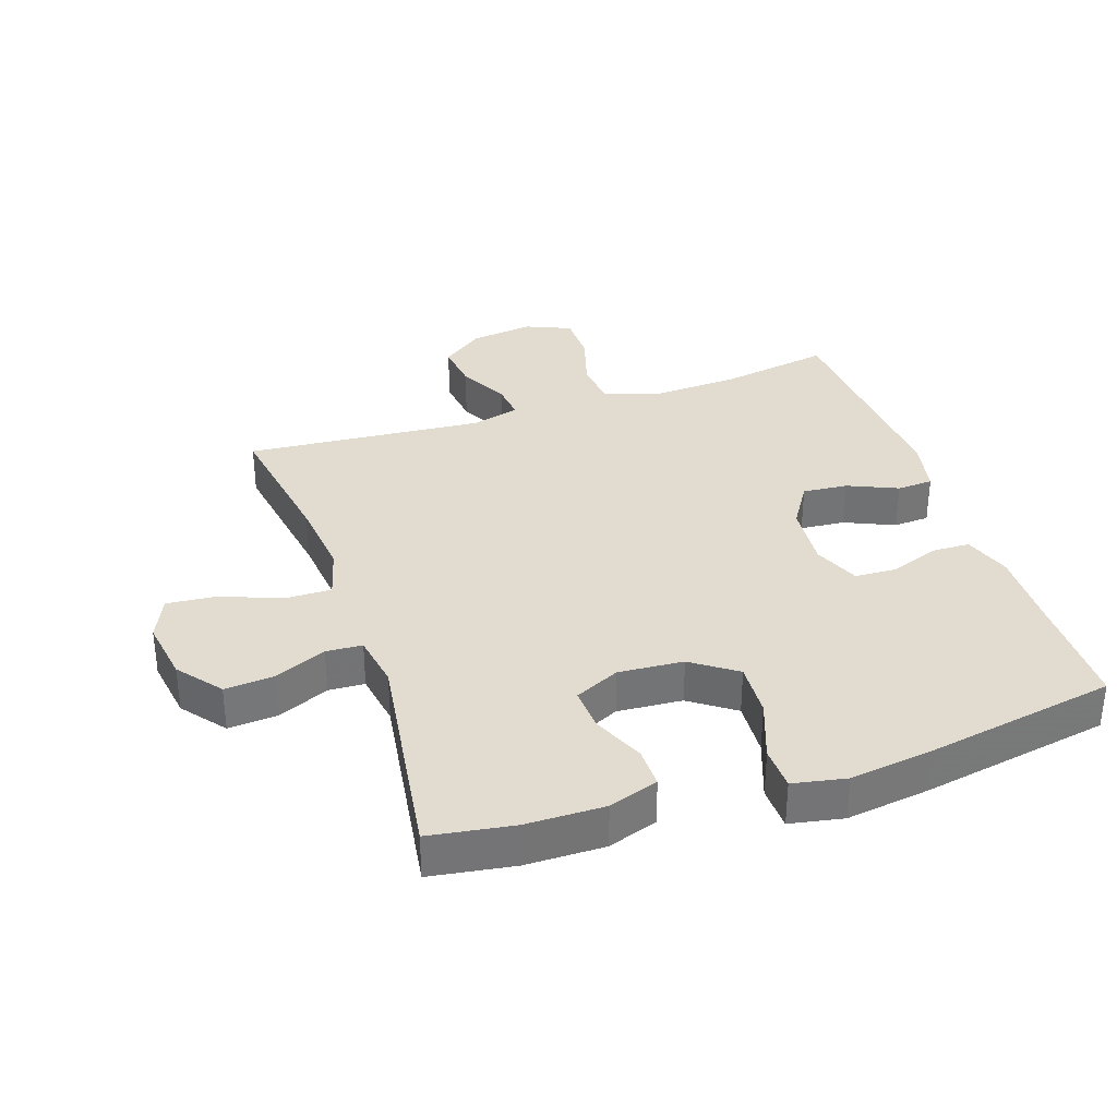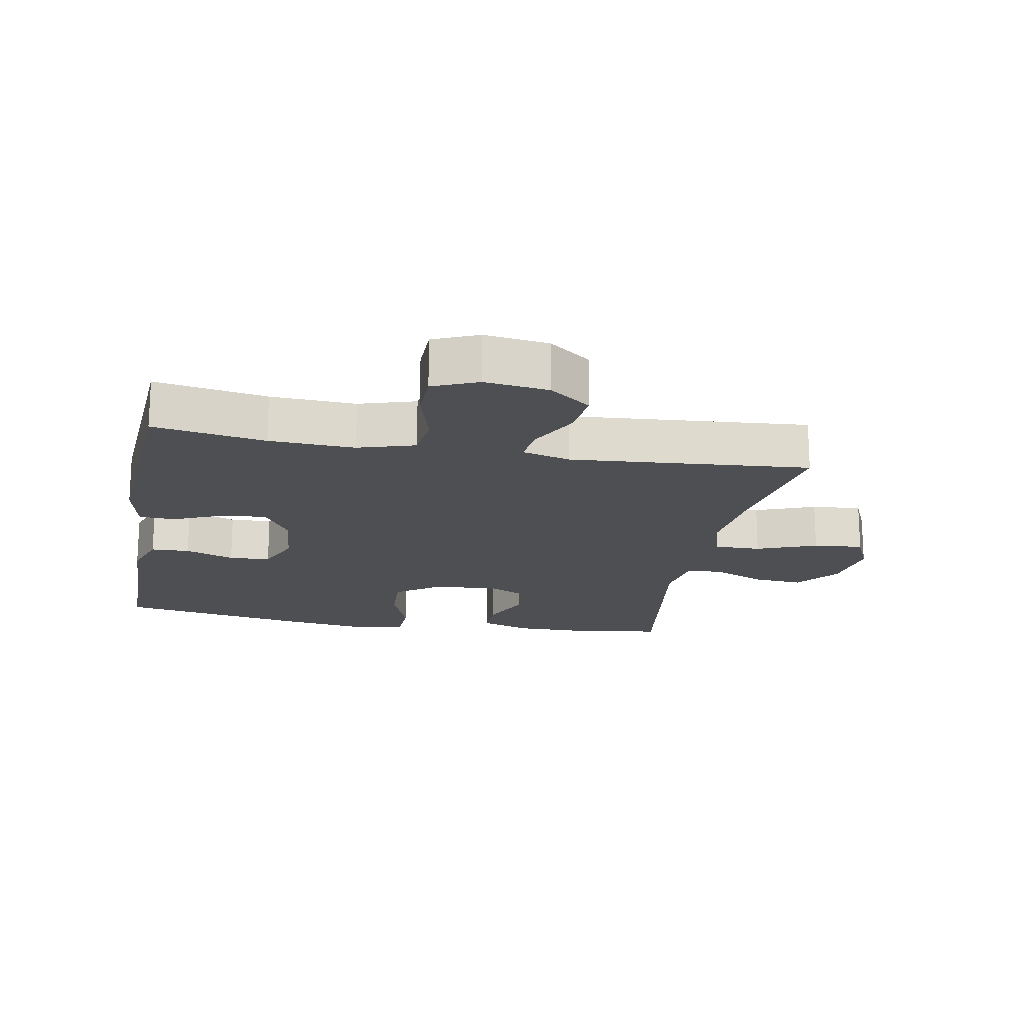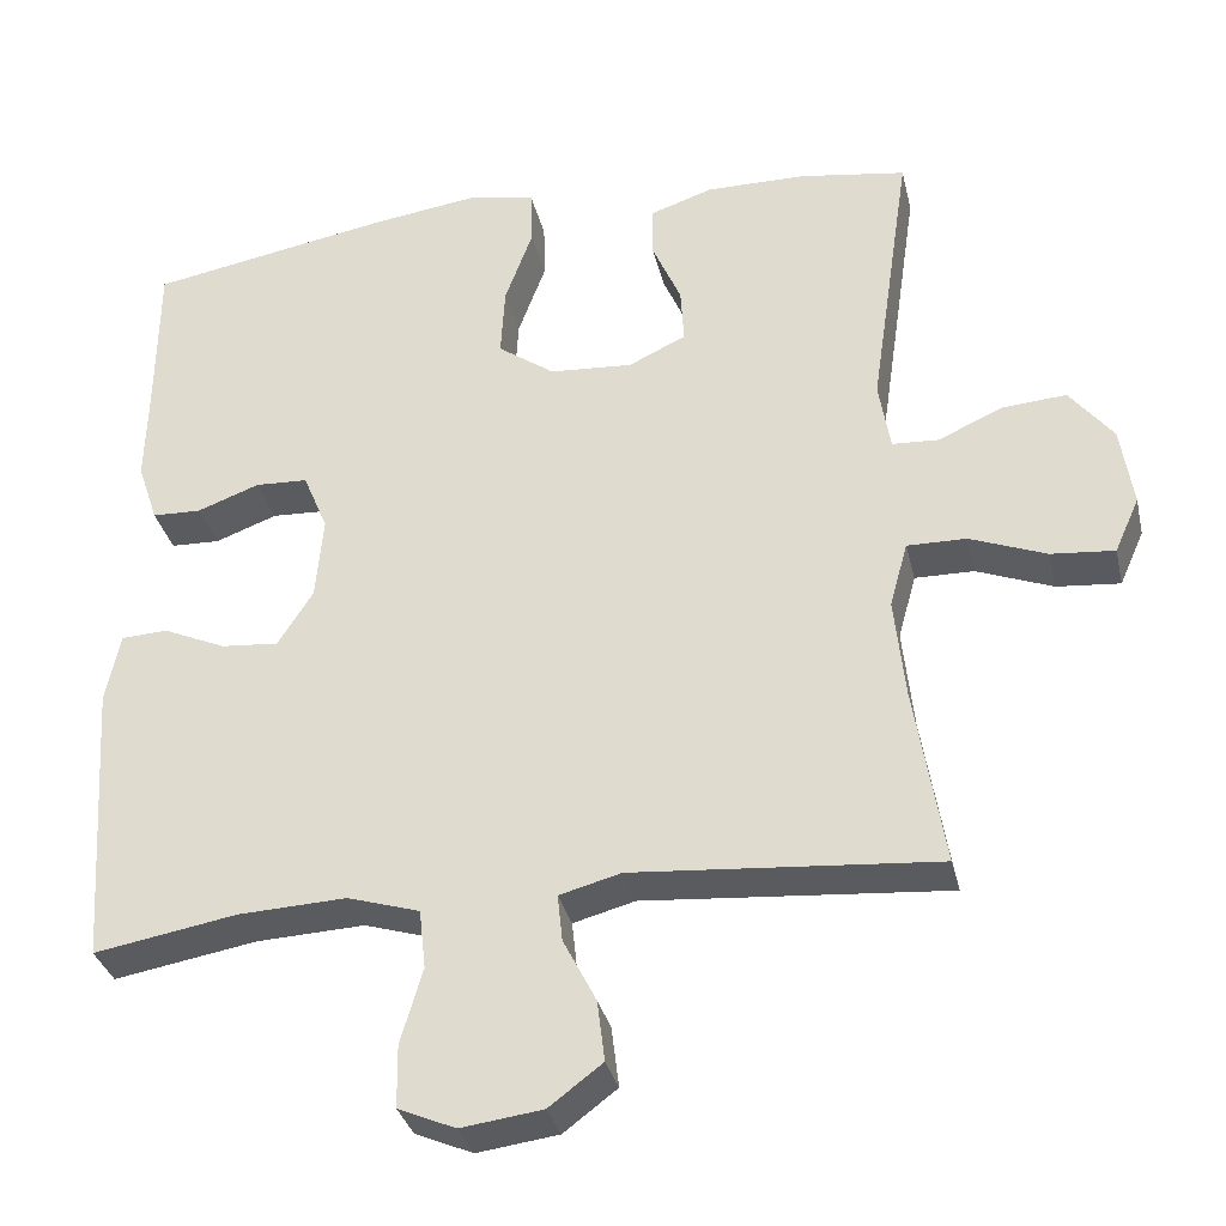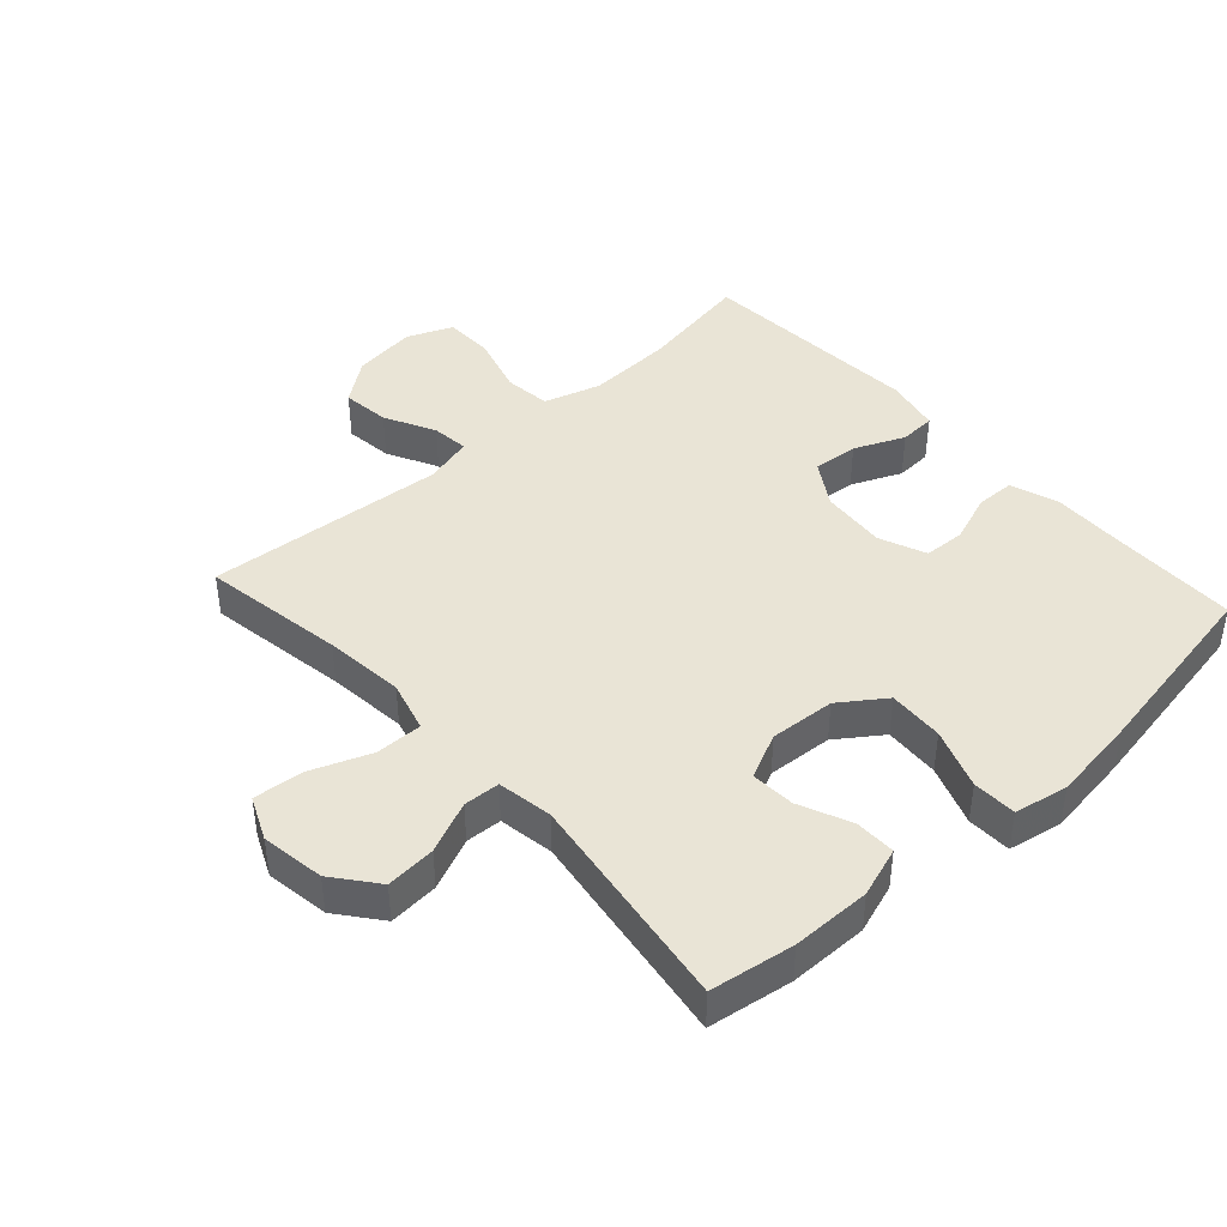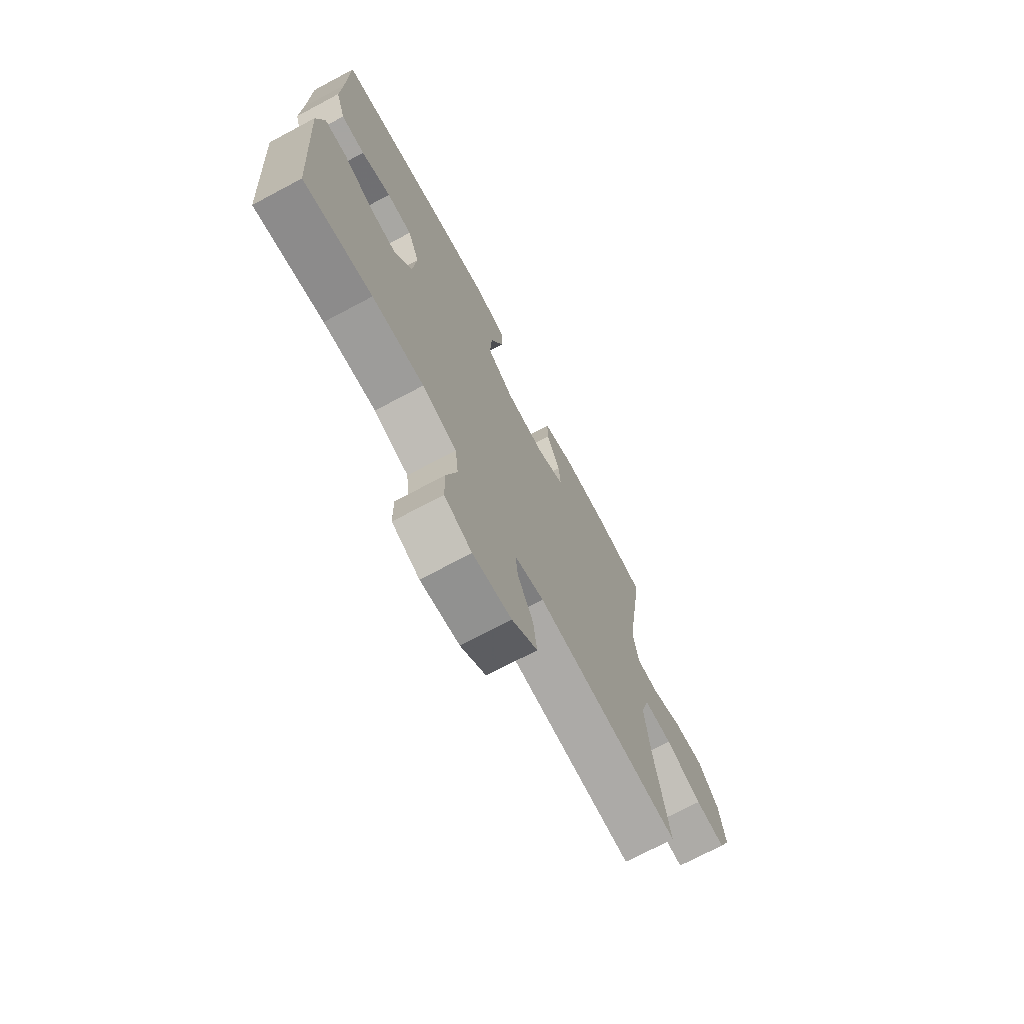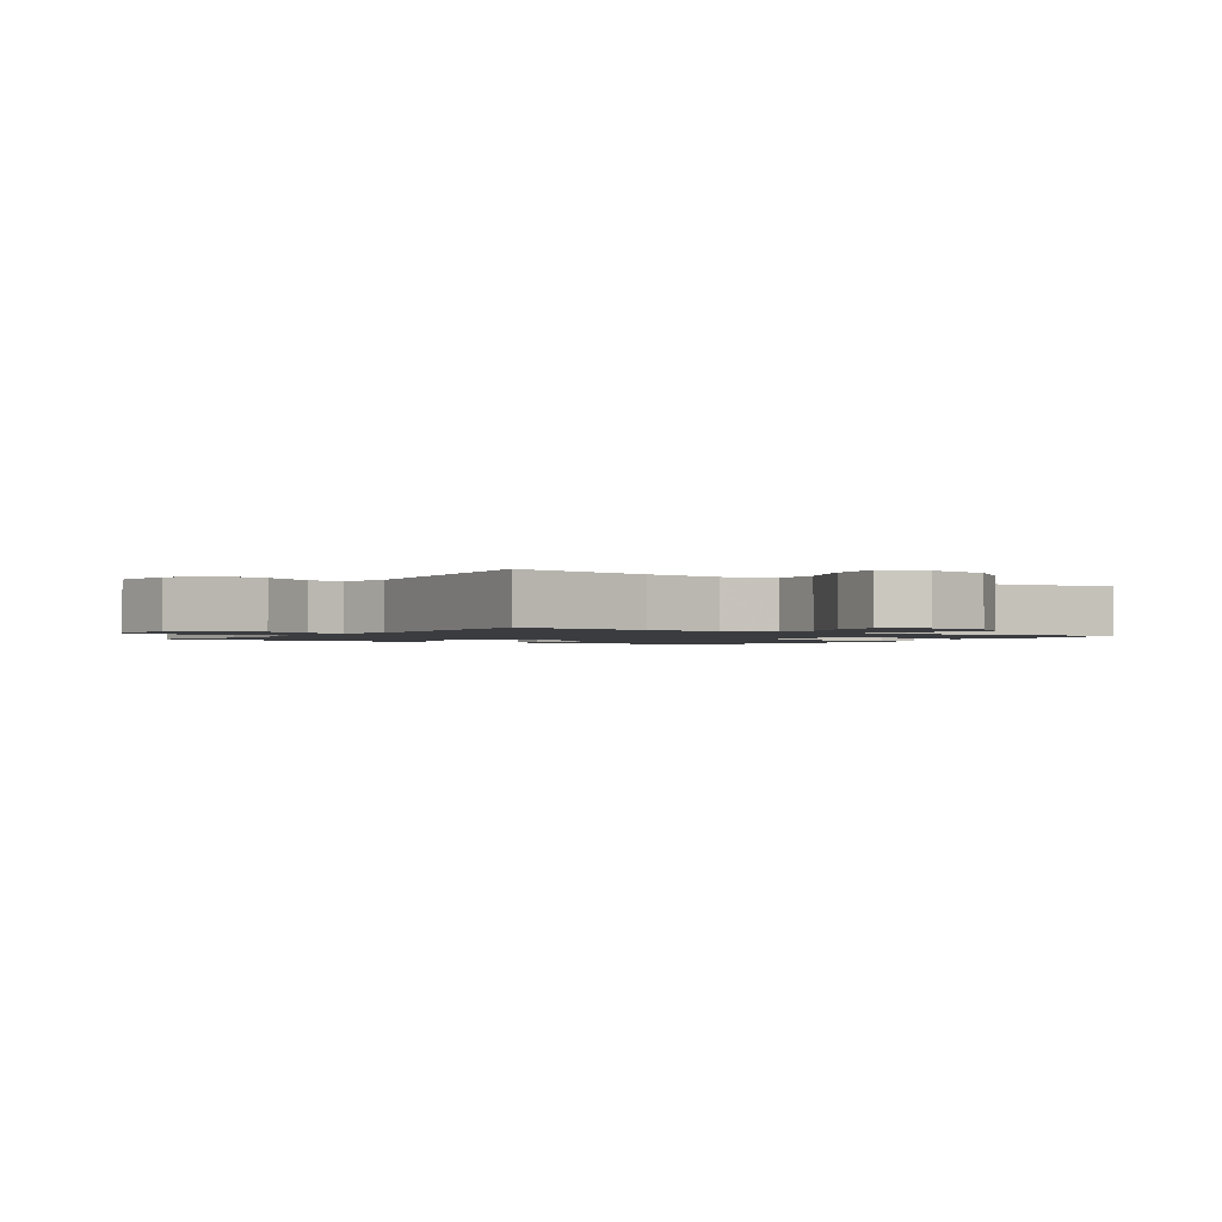
<metadata>
{"format":"obj","ext":"obj","renderer":"f3d","projection":"perspective","resolution":1024,"background":"white","views":[{"elev":34.2,"azim":-18.6,"up":"+Y"},{"elev":-18.0,"azim":169.5,"up":"+Y"},{"elev":-33.2,"azim":-167.1,"up":"+Z"},{"elev":42.7,"azim":-42.2,"up":"+Y"},{"elev":-72.3,"azim":118.0,"up":"+Z"},{"elev":-1.6,"azim":-123.9,"up":"+Y"}]}
</metadata>
<code>
v -0.5 0.07 0.5
v -0.37 0.07 0.52
v -0.248 0.07 0.521
v -0.171 0.07 0.495
v -0.172 0.07 0.432
v -0.207 0.07 0.352
v -0.211 0.07 0.284
v -0.141 0.07 0.251
v -0.04 0.07 0.258
v 0.029 0.07 0.307
v 0.024 0.07 0.393
v -0.01 0.07 0.486
v -0.008 0.07 0.554
v 0.075 0.07 0.57
v 0.206 0.07 0.552
v 0.5 0.07 0.5
v 0.502 0.07 0.305
v 0.505 0.07 0.191
v 0.48 0.07 0.117
v 0.42 0.07 0.115
v 0.344 0.07 0.143
v 0.28 0.07 0.14
v 0.25 0.07 0.068
v 0.259 0.07 -0.034
v 0.302 0.07 -0.102
v 0.372 0.07 -0.096
v 0.449 0.07 -0.062
v 0.505 0.07 -0.065
v 0.523 0.07 -0.15
v 0.5 0.07 -0.5
v 0.326 0.07 -0.47
v 0.194 0.07 -0.464
v 0.106 0.07 -0.491
v 0.098 0.07 -0.563
v 0.125 0.07 -0.655
v 0.124 0.07 -0.731
v 0.054 0.07 -0.761
v -0.045 0.07 -0.748
v -0.11 0.07 -0.699
v -0.101 0.07 -0.625
v -0.061 0.07 -0.547
v -0.055 0.07 -0.49
v -0.13 0.07 -0.47
v -0.5 0.07 -0.5
v -0.464 0.07 -0.279
v -0.451 0.07 -0.155
v -0.473 0.07 -0.076
v -0.545 0.07 -0.077
v -0.638 0.07 -0.113
v -0.715 0.07 -0.12
v -0.745 0.07 -0.053
v -0.73 0.07 0.045
v -0.677 0.07 0.112
v -0.6 0.07 0.106
v -0.52 0.07 0.071
v -0.464 0.07 0.074
v -0.45 0.07 0.159
v -0.5 0 0.5
v -0.37 0 0.52
v -0.248 0 0.521
v -0.171 0 0.495
v -0.172 0 0.432
v -0.207 0 0.352
v -0.211 0 0.284
v -0.141 0 0.251
v -0.04 0 0.258
v 0.029 0 0.307
v 0.024 0 0.393
v -0.01 0 0.486
v -0.008 0 0.554
v 0.075 0 0.57
v 0.206 0 0.552
v 0.5 0 0.5
v 0.502 0 0.305
v 0.505 0 0.191
v 0.48 0 0.117
v 0.42 0 0.115
v 0.344 0 0.143
v 0.28 0 0.14
v 0.25 0 0.068
v 0.259 0 -0.034
v 0.302 0 -0.102
v 0.372 0 -0.096
v 0.449 0 -0.062
v 0.505 0 -0.065
v 0.523 0 -0.15
v 0.5 0 -0.5
v 0.326 0 -0.47
v 0.194 0 -0.464
v 0.106 0 -0.491
v 0.098 0 -0.563
v 0.125 0 -0.655
v 0.124 0 -0.731
v 0.054 0 -0.761
v -0.045 0 -0.748
v -0.11 0 -0.699
v -0.101 0 -0.625
v -0.061 0 -0.547
v -0.055 0 -0.49
v -0.13 0 -0.47
v -0.5 0 -0.5
v -0.464 0 -0.279
v -0.451 0 -0.155
v -0.473 0 -0.076
v -0.545 0 -0.077
v -0.638 0 -0.113
v -0.715 0 -0.12
v -0.745 0 -0.053
v -0.73 0 0.045
v -0.677 0 0.112
v -0.6 0 0.106
v -0.52 0 0.071
v -0.464 0 0.074
v -0.45 0 0.159
f 52 53 54 55
f 52 55 56
f 51 52 56
f 48 49 50 51
f 47 48 51 56
f 46 47 56 57
f 43 44 45
f 42 43 45 46
f 38 39 40 41
f 38 41 42
f 37 38 42
f 34 35 36 37
f 33 34 37 42
f 32 33 42 46
f 28 29 30 31
f 26 27 28 31
f 25 26 31 32
f 24 25 32 46
f 18 19 20 21
f 17 18 21 22
f 16 17 22
f 15 16 22
f 14 15 22 23
f 11 12 13 14
f 10 11 14 23
f 3 4 5 6
f 3 6 7
f 57 1 2 3
f 57 3 7
f 46 57 7 8
f 24 46 8 9
f 9 10 23 24
f 112 111 110 109
f 113 112 109
f 113 109 108
f 108 107 106 105
f 113 108 105 104
f 114 113 104 103
f 102 101 100
f 103 102 100 99
f 98 97 96 95
f 99 98 95
f 99 95 94
f 94 93 92 91
f 99 94 91 90
f 103 99 90 89
f 88 87 86 85
f 88 85 84 83
f 89 88 83 82
f 103 89 82 81
f 78 77 76 75
f 79 78 75 74
f 79 74 73
f 79 73 72
f 80 79 72 71
f 71 70 69 68
f 80 71 68 67
f 63 62 61 60
f 64 63 60
f 60 59 58 114
f 64 60 114
f 65 64 114 103
f 66 65 103 81
f 81 80 67 66
f 1 58 59 2
f 2 59 60 3
f 3 60 61 4
f 4 61 62 5
f 5 62 63 6
f 6 63 64 7
f 7 64 65 8
f 8 65 66 9
f 9 66 67 10
f 10 67 68 11
f 11 68 69 12
f 12 69 70 13
f 13 70 71 14
f 14 71 72 15
f 15 72 73 16
f 16 73 74 17
f 17 74 75 18
f 18 75 76 19
f 19 76 77 20
f 20 77 78 21
f 21 78 79 22
f 22 79 80 23
f 23 80 81 24
f 24 81 82 25
f 25 82 83 26
f 26 83 84 27
f 27 84 85 28
f 28 85 86 29
f 29 86 87 30
f 30 87 88 31
f 31 88 89 32
f 32 89 90 33
f 33 90 91 34
f 34 91 92 35
f 35 92 93 36
f 36 93 94 37
f 37 94 95 38
f 38 95 96 39
f 39 96 97 40
f 40 97 98 41
f 41 98 99 42
f 42 99 100 43
f 43 100 101 44
f 44 101 102 45
f 45 102 103 46
f 46 103 104 47
f 47 104 105 48
f 48 105 106 49
f 49 106 107 50
f 50 107 108 51
f 51 108 109 52
f 52 109 110 53
f 53 110 111 54
f 54 111 112 55
f 55 112 113 56
f 56 113 114 57
f 57 114 58 1

</code>
